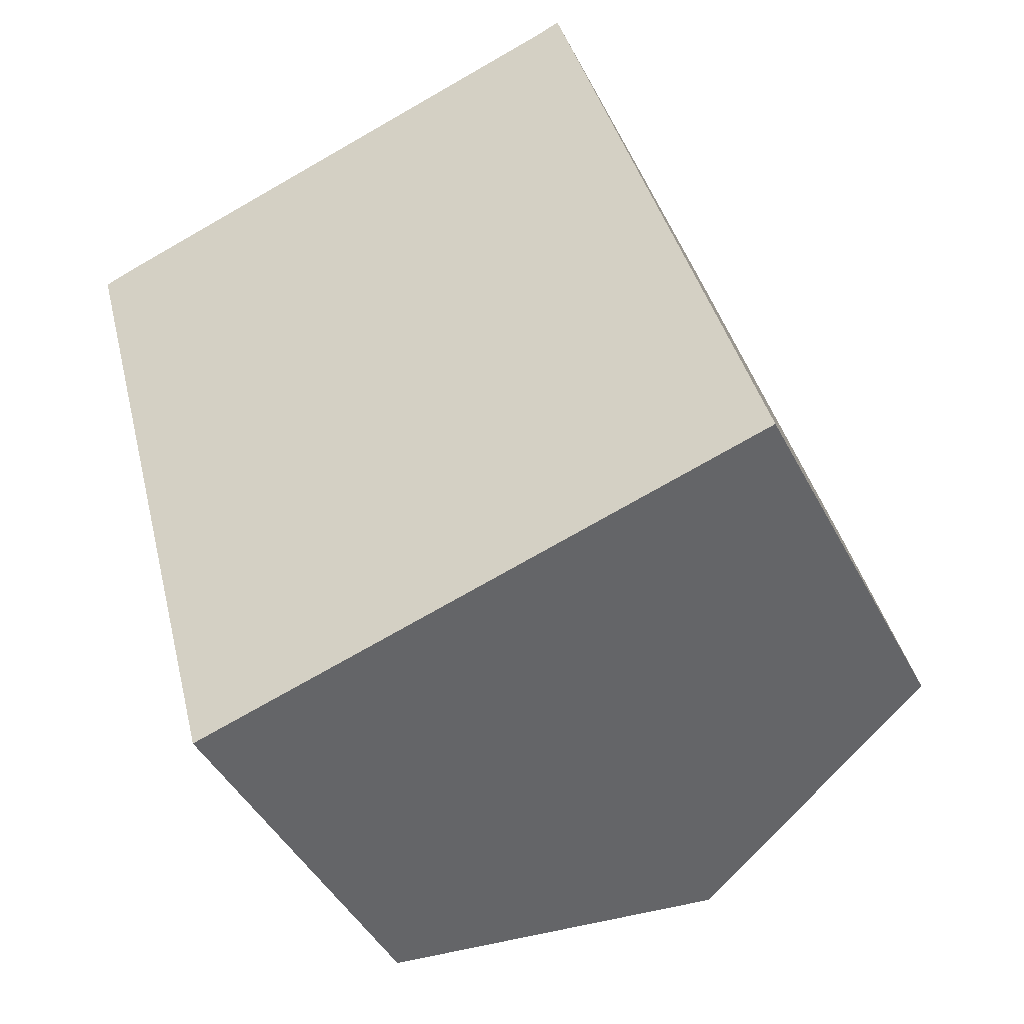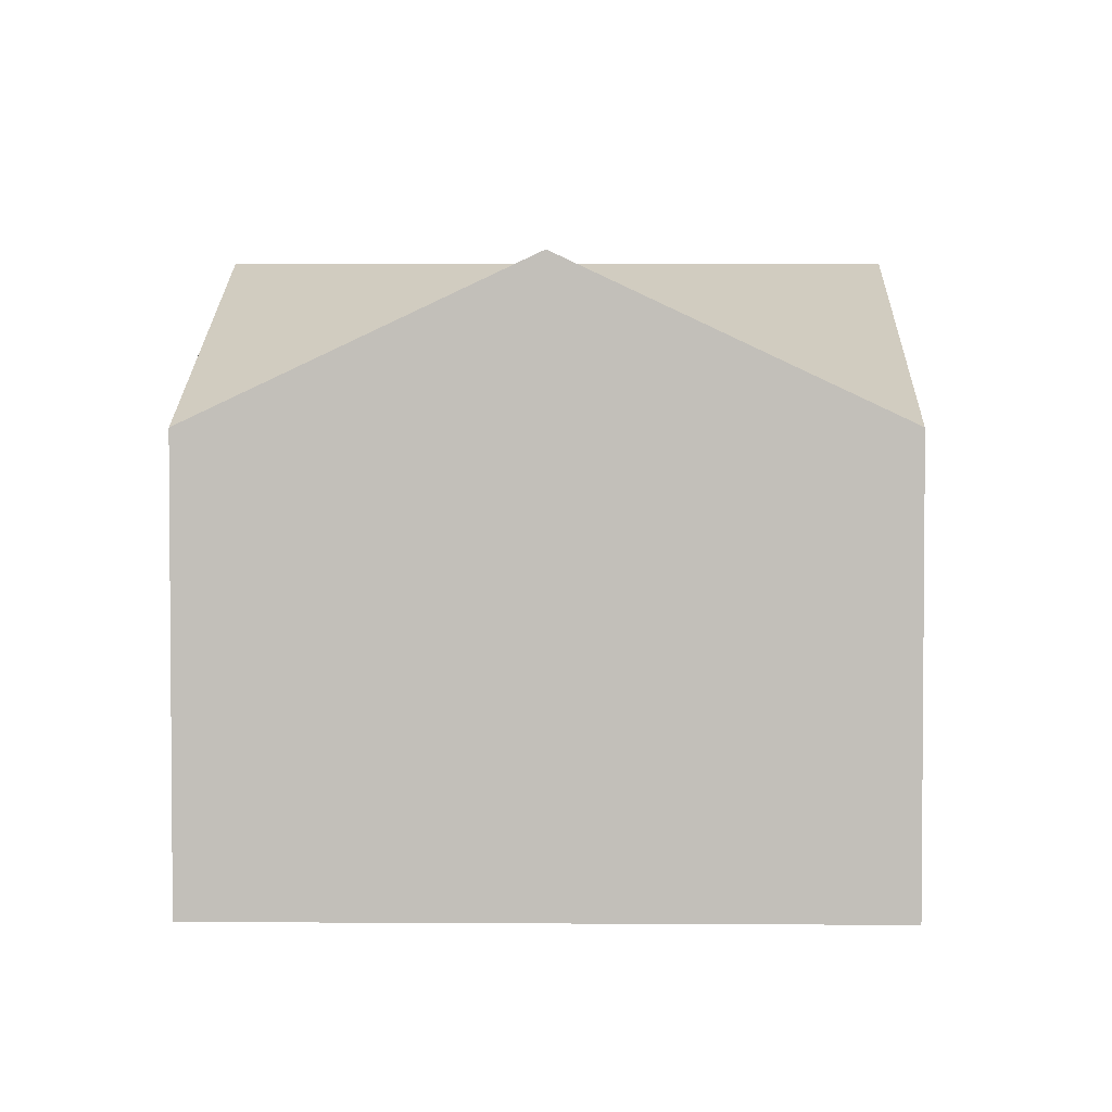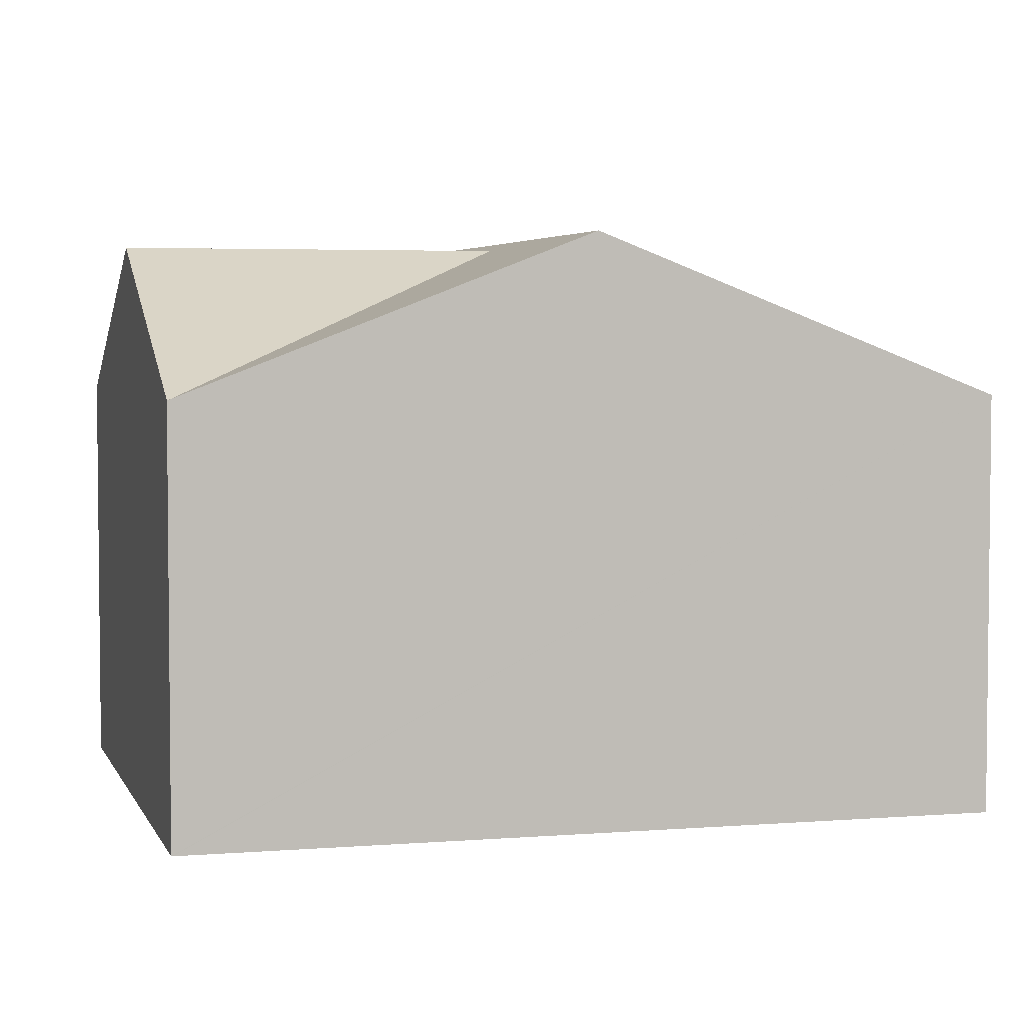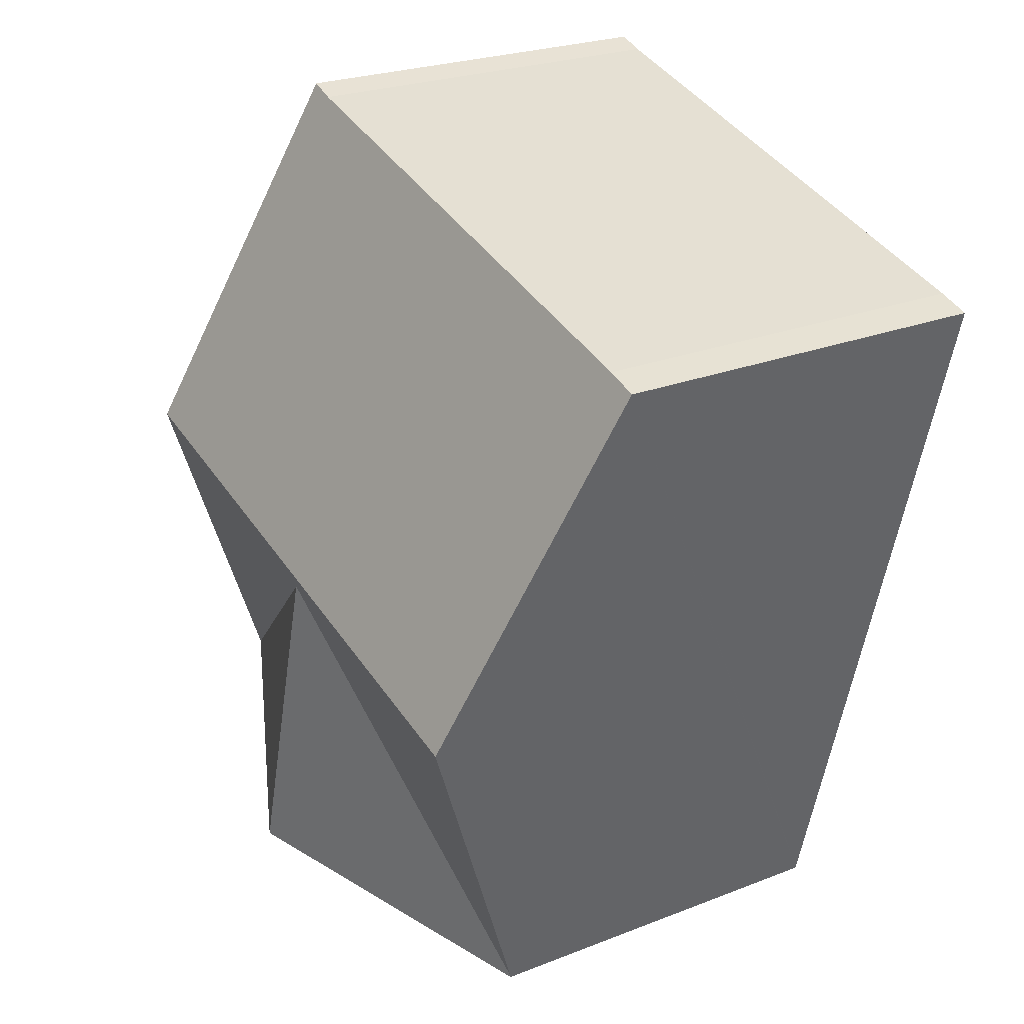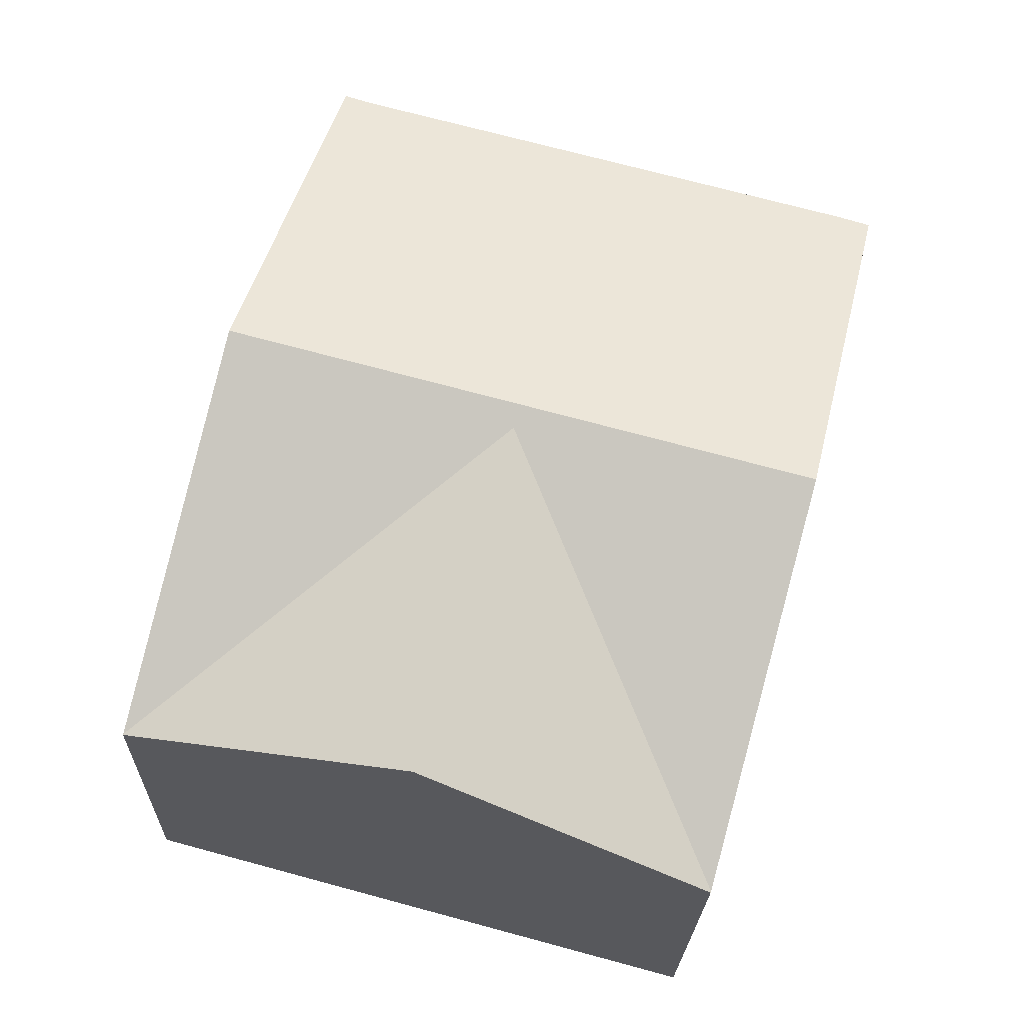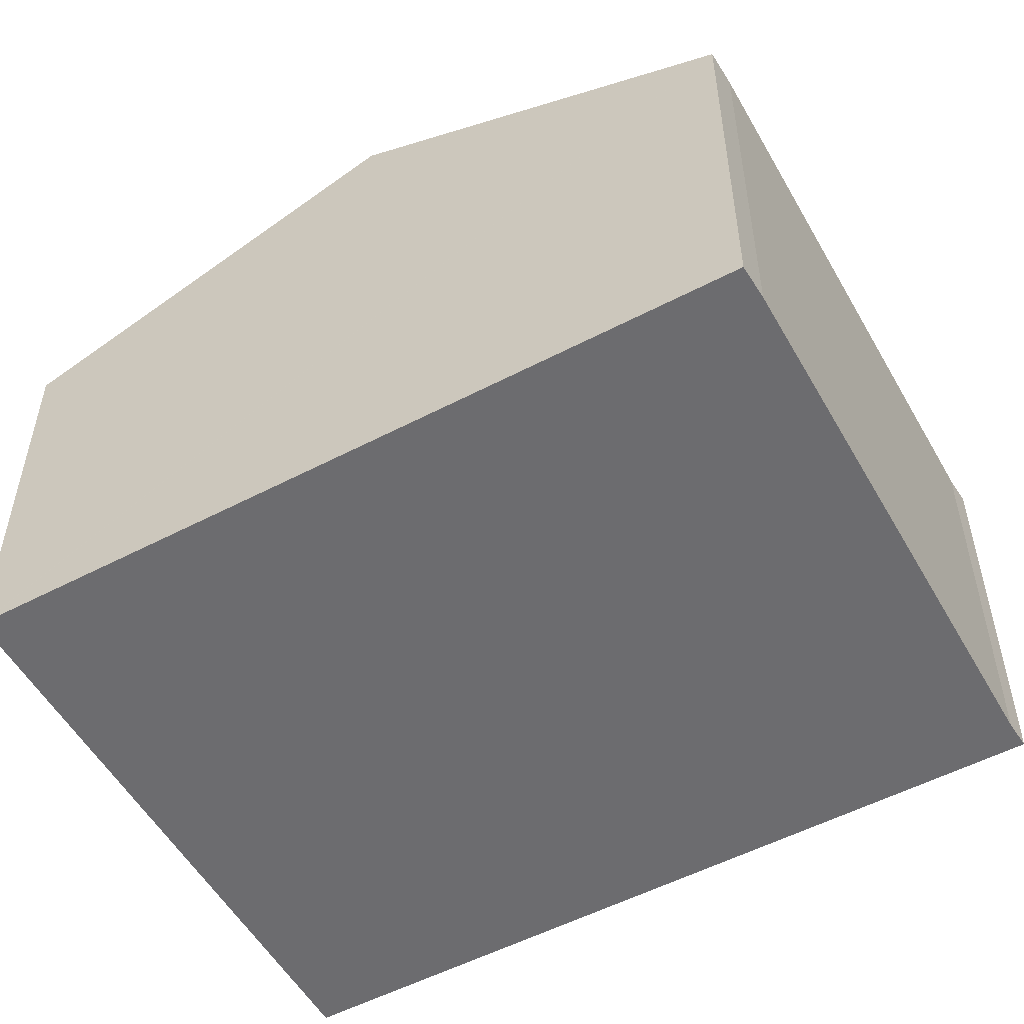
<metadata>
{"format":"obj","ext":"obj","renderer":"f3d","projection":"perspective","resolution":1024,"background":"white","views":[{"elev":-44.3,"azim":25.9,"up":"+Z"},{"elev":3.2,"azim":166.3,"up":"+Y"},{"elev":4.0,"azim":-120.1,"up":"+Y"},{"elev":24.6,"azim":-122.7,"up":"+Z"},{"elev":-23.1,"azim":178.4,"up":"+Z"},{"elev":-53.8,"azim":-75.8,"up":"+Y"}]}
</metadata>
<code>
v  13.4 9.17 3.578
v  12.78 9.161 3.434
v  13.38 9.145 3.64
v  15.7 12.62 -5.05
v  6.695 9.157 1.816
v  9.001 12.62 -6.843
v  0.763 9.154 0.238
v  0 9.166 5.613e-16
v  2.305 12.62 -8.635
v  18 9.167 -13.71
v  9.135 12.42 -7.343
v  18 9.167 -13.68
v  11.31 12.42 -15.5
v  4.607 9.17 -17.26
v  4.614 9.17 -17.29
v  0 0 0
v  0.763 -1.457e-17 0.238
v  12.78 -2.103e-16 3.434
v  6.695 -1.112e-16 1.816
v  13.38 -2.229e-16 3.64
v  13.4 -2.191e-16 3.578
v  15.7 3.092e-16 -5.05
v  18 8.379e-16 -13.68
v  18 8.392e-16 -13.71
v  11.31 9.49e-16 -15.5
v  4.614 1.059e-15 -17.29
v  4.607 1.057e-15 -17.26
v  2.305 5.287e-16 -8.635
g defaultobject
f 1 2 3
f 2 1 4
f 2 4 5
f 5 4 6
f 5 6 7
f 7 6 8
f 8 6 9
f 10 11 12
f 11 10 13
f 14 13 15
f 13 14 11
f 9 11 14
f 11 9 6
f 11 6 4
f 11 4 12
f 16 7 8
f 7 16 17
f 17 5 7
f 5 17 2
f 2 17 18
f 18 17 19
f 18 3 2
f 3 18 20
f 20 1 3
f 1 20 4
f 4 20 12
f 12 20 21
f 12 21 22
f 12 22 23
f 23 10 12
f 10 23 24
f 24 13 10
f 13 24 15
f 15 24 25
f 15 25 26
f 26 14 15
f 14 26 9
f 9 26 8
f 8 26 27
f 8 27 28
f 8 28 16
f 25 27 26
f 27 25 28
f 28 25 24
f 28 24 23
f 28 23 22
f 28 22 16
f 16 22 21
f 16 21 17
f 17 21 19
f 19 21 18
f 18 21 20

</code>
